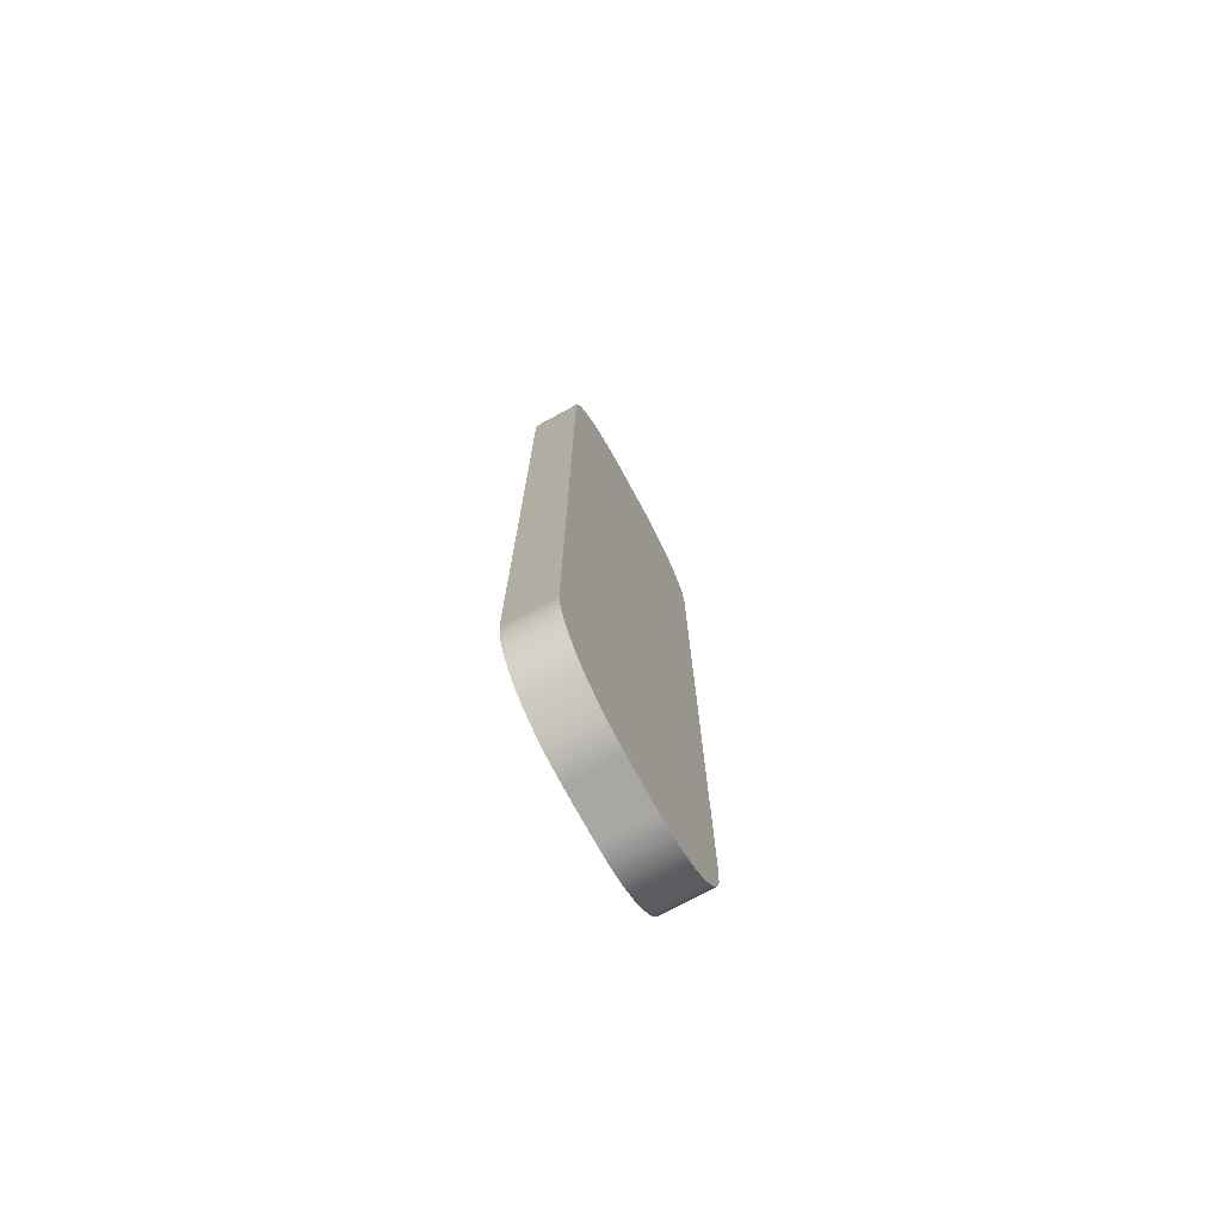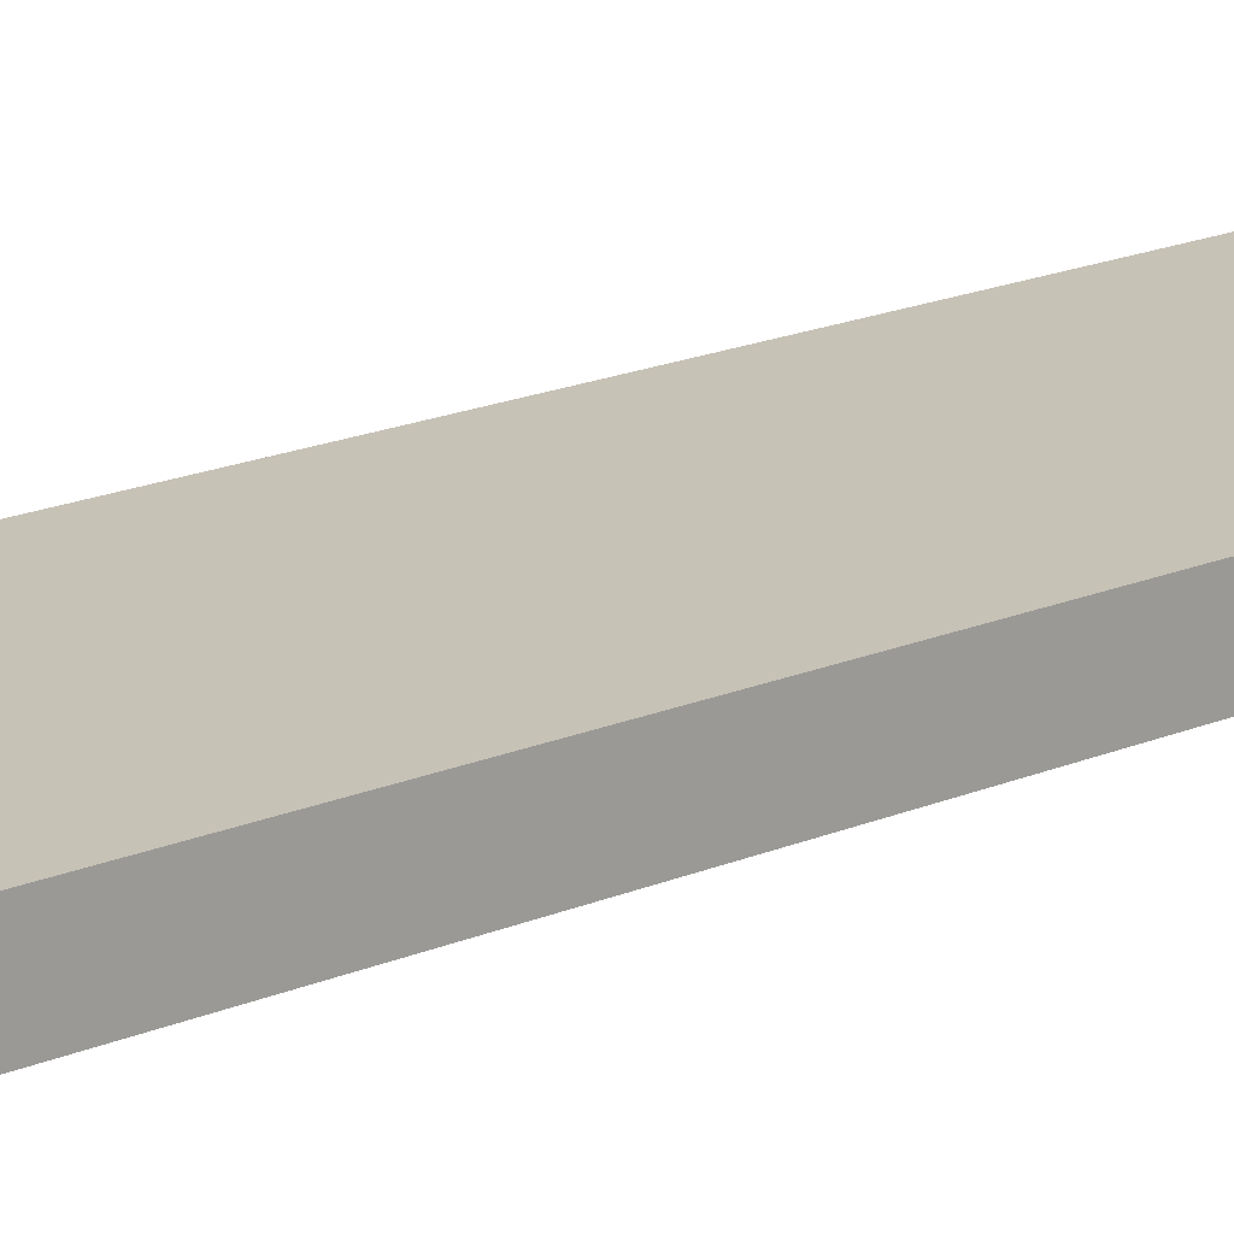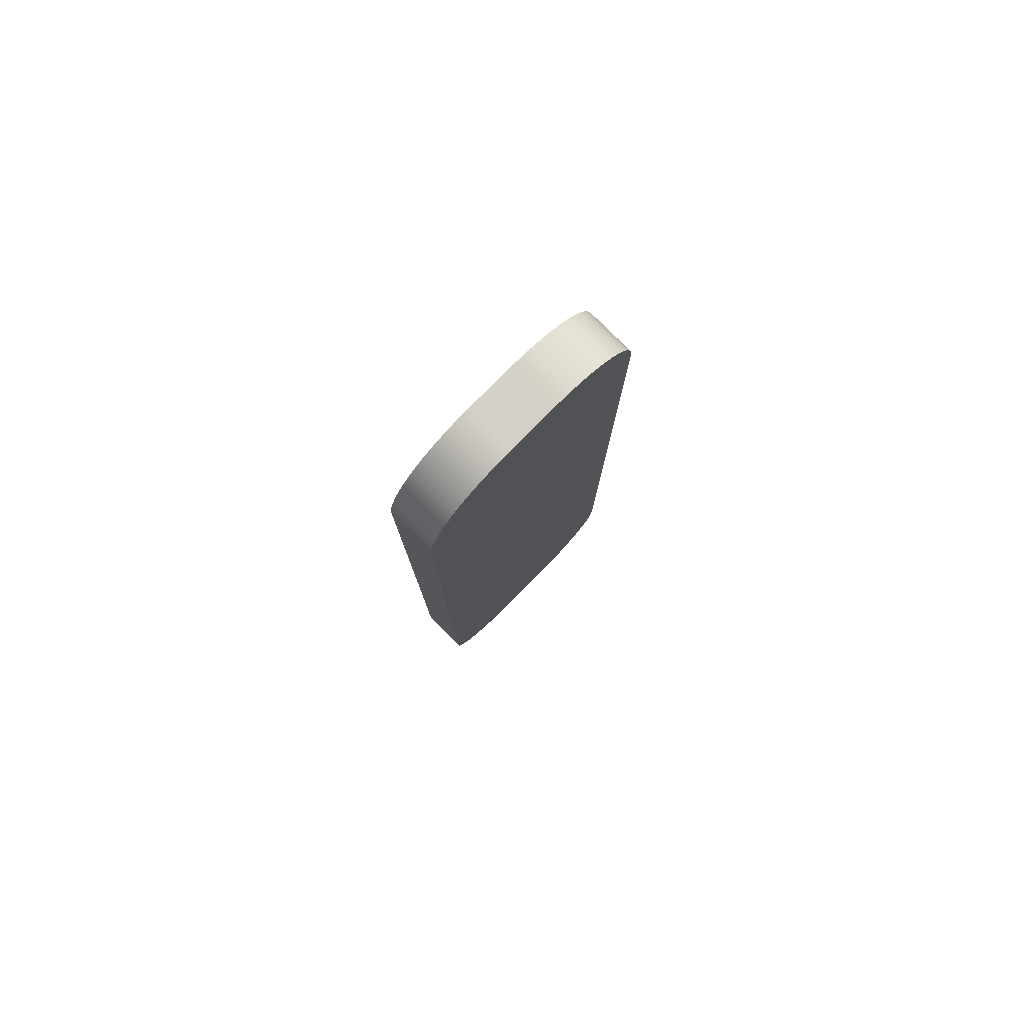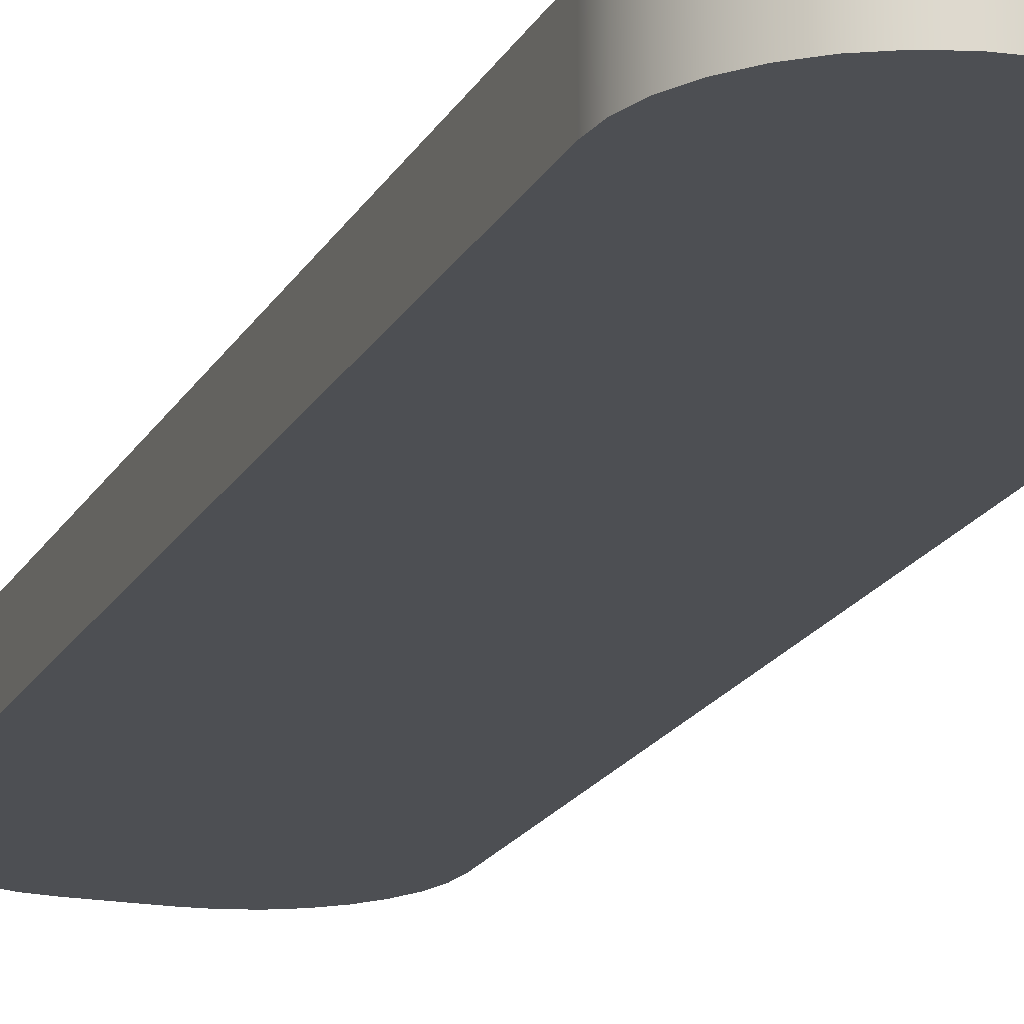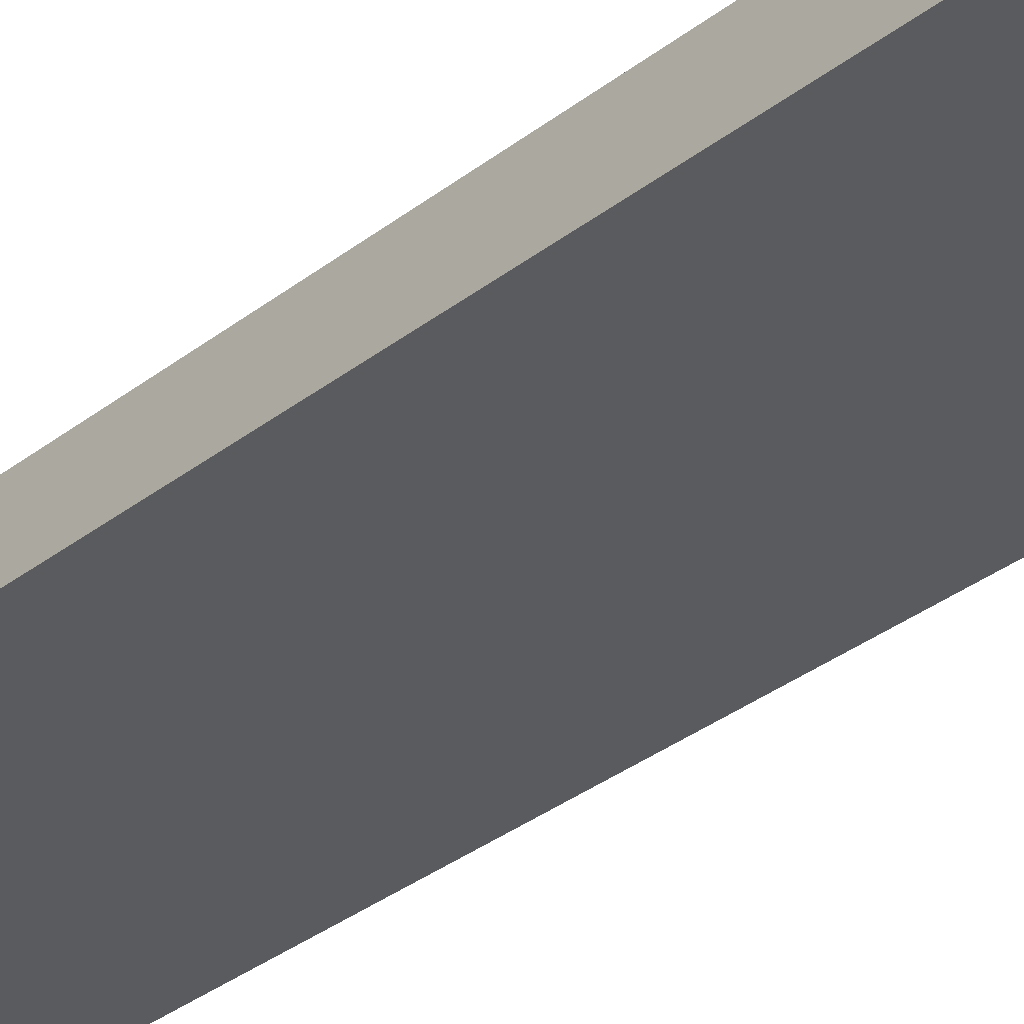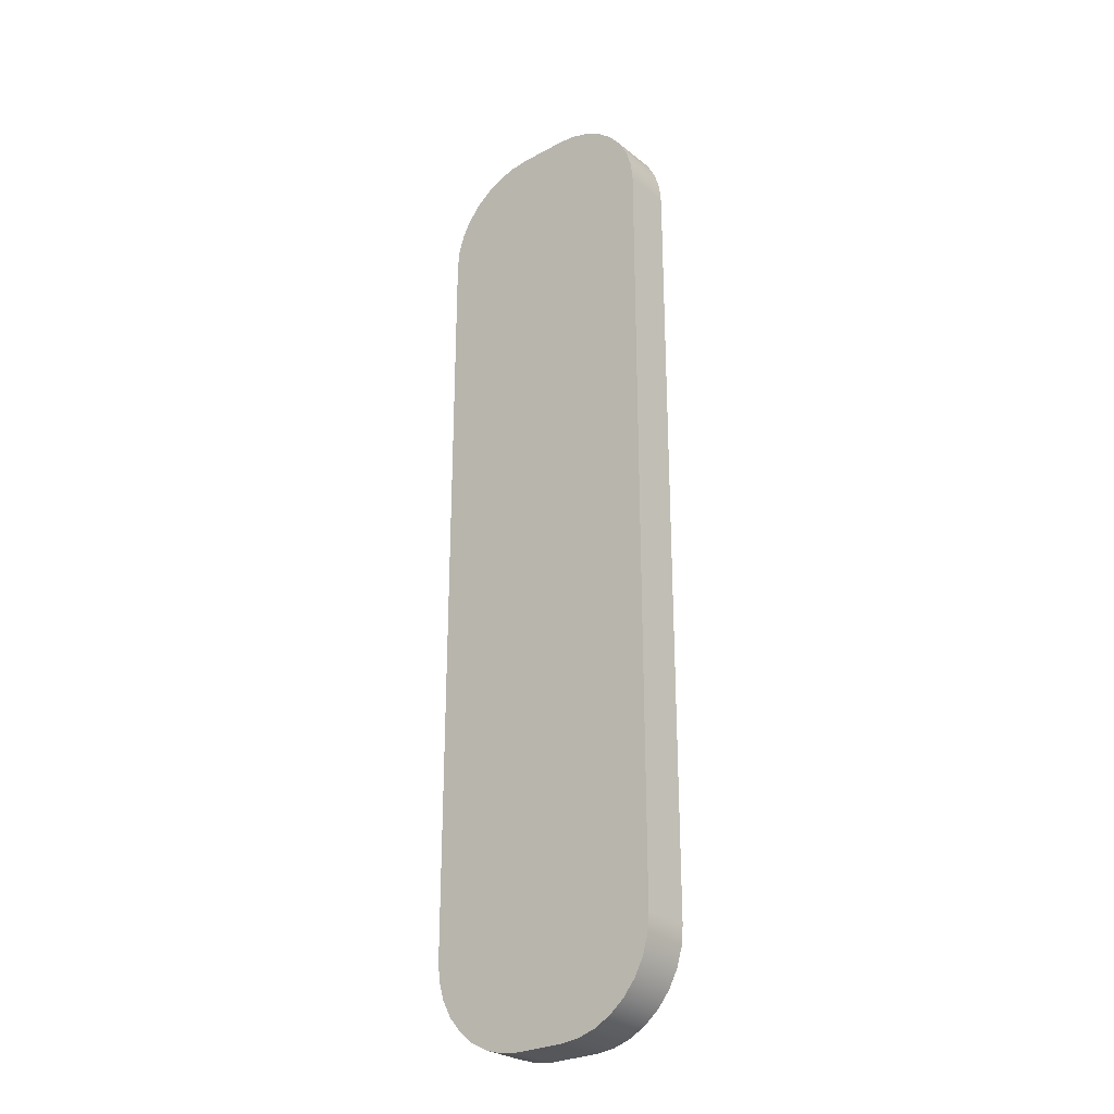
<metadata>
{"format":"obj","ext":"obj","renderer":"f3d","projection":"perspective","resolution":1024,"background":"white","views":[{"elev":-74.7,"azim":-61.5,"up":"+Z"},{"elev":19.2,"azim":-128.3,"up":"+Y"},{"elev":80.0,"azim":134.8,"up":"+Z"},{"elev":-17.9,"azim":-19.9,"up":"+Y"},{"elev":-32.8,"azim":-42.8,"up":"+Y"},{"elev":-27.2,"azim":-140.3,"up":"+Z"}]}
</metadata>
<code>
v 0.5 0 1.8
v 0.5 0 0.2
v 0.5 0.1 0.2
v 0.5 0.1 1.8
v 0.3 0 2
v 0.339 0 1.996
v 0.3765 0 1.985
v 0.4111 0 1.966
v 0.4414 0 1.941
v 0.4663 0 1.911
v 0.4848 0 1.877
v 0.4962 0 1.839
v 0.5 0 1.8
v 0.5 0.1 1.8
v 0.4962 0.1 1.839
v 0.4848 0.1 1.877
v 0.4663 0.1 1.911
v 0.4414 0.1 1.941
v 0.4111 0.1 1.966
v 0.3765 0.1 1.985
v 0.339 0.1 1.996
v 0.3 0.1 2
v 0.2 0 2
v 0.3 0 2
v 0.3 0.1 2
v 0.2 0.1 2
v 0 0 1.8
v 0.003843 0 1.839
v 0.01522 0 1.877
v 0.03371 0 1.911
v 0.05858 0 1.941
v 0.08889 0 1.966
v 0.1235 0 1.985
v 0.161 0 1.996
v 0.2 0 2
v 0.2 0.1 2
v 0.161 0.1 1.996
v 0.1235 0.1 1.985
v 0.08889 0.1 1.966
v 0.05858 0.1 1.941
v 0.03371 0.1 1.911
v 0.01522 0.1 1.877
v 0.003843 0.1 1.839
v 0 0.1 1.8
v -5.551e-17 0 0.2
v 0 0 1.8
v 0 0.1 1.8
v 0 0.1 0.2
v 0.2 0 0
v 0.161 0 0.003843
v 0.1235 0 0.01522
v 0.08889 0 0.03371
v 0.05858 0 0.05858
v 0.03371 0 0.08889
v 0.01522 0 0.1235
v 0.003843 0 0.161
v -5.551e-17 0 0.2
v 0 0.1 0.2
v 0.003843 0.1 0.161
v 0.01522 0.1 0.1235
v 0.03371 0.1 0.08889
v 0.05858 0.1 0.05858
v 0.08889 0.1 0.03371
v 0.1235 0.1 0.01522
v 0.161 0.1 0.003843
v 0.2 0.1 0
v 0.3 0 0
v 0.2 0 0
v 0.2 0.1 0
v 0.3 0.1 0
v 0.5 0 0.2
v 0.4962 0 0.161
v 0.4848 0 0.1235
v 0.4663 0 0.08889
v 0.4414 0 0.05858
v 0.4111 0 0.03371
v 0.3765 0 0.01522
v 0.339 0 0.003843
v 0.3 0 0
v 0.3 0.1 0
v 0.339 0.1 0.003843
v 0.3765 0.1 0.01522
v 0.4111 0.1 0.03371
v 0.4414 0.1 0.05858
v 0.4663 0.1 0.08889
v 0.4848 0.1 0.1235
v 0.4962 0.1 0.161
v 0.5 0.1 0.2
v 0.5 0.1 0.2
v 0.4962 0.1 0.161
v 0.4848 0.1 0.1235
v 0.4663 0.1 0.08889
v 0.4414 0.1 0.05858
v 0.4111 0.1 0.03371
v 0.3765 0.1 0.01522
v 0.339 0.1 0.003843
v 0.3 0.1 0
v 0.2 0.1 0
v 0.161 0.1 0.003843
v 0.1235 0.1 0.01522
v 0.08889 0.1 0.03371
v 0.05858 0.1 0.05858
v 0.03371 0.1 0.08889
v 0.01522 0.1 0.1235
v 0.003843 0.1 0.161
v 0 0.1 0.2
v 0 0.1 1.8
v 0.003843 0.1 1.839
v 0.01522 0.1 1.877
v 0.03371 0.1 1.911
v 0.05858 0.1 1.941
v 0.08889 0.1 1.966
v 0.1235 0.1 1.985
v 0.161 0.1 1.996
v 0.2 0.1 2
v 0.3 0.1 2
v 0.339 0.1 1.996
v 0.3765 0.1 1.985
v 0.4111 0.1 1.966
v 0.4414 0.1 1.941
v 0.4663 0.1 1.911
v 0.4848 0.1 1.877
v 0.4962 0.1 1.839
v 0.5 0.1 1.8
v 0.3 0 0
v 0.339 0 0.003843
v 0.3765 0 0.01522
v 0.4111 0 0.03371
v 0.4414 0 0.05858
v 0.4663 0 0.08889
v 0.4848 0 0.1235
v 0.4962 0 0.161
v 0.5 0 0.2
v 0.5 0 1.8
v 0.4962 0 1.839
v 0.4848 0 1.877
v 0.4663 0 1.911
v 0.4414 0 1.941
v 0.4111 0 1.966
v 0.3765 0 1.985
v 0.339 0 1.996
v 0.3 0 2
v 0.2 0 2
v 0.161 0 1.996
v 0.1235 0 1.985
v 0.08889 0 1.966
v 0.05858 0 1.941
v 0.03371 0 1.911
v 0.01522 0 1.877
v 0.003843 0 1.839
v 0 0 1.8
v -5.551e-17 0 0.2
v 0.003843 0 0.161
v 0.01522 0 0.1235
v 0.03371 0 0.08889
v 0.05858 0 0.05858
v 0.08889 0 0.03371
v 0.1235 0 0.01522
v 0.161 0 0.003843
v 0.2 0 0
g f33e7db4-e2b0-11ea-86ee-54bf646e7e1f
f 1 2 4
f 4 2 3
g f340a06e-e2b0-11ea-867c-54bf646e7e1f
f 22 5 21
f 21 5 6
f 21 6 20
f 20 6 7
f 20 7 19
f 19 7 8
f 19 8 18
f 18 8 9
f 18 9 17
f 17 9 10
f 17 10 16
f 16 10 11
f 16 11 15
f 15 11 12
f 15 12 14
f 14 12 13
g f342ea28-e2b0-11ea-8b9e-54bf646e7e1f
f 23 24 26
f 26 24 25
g f345821e-e2b0-11ea-a023-54bf646e7e1f
f 44 27 43
f 43 27 28
f 43 28 42
f 42 28 29
f 42 29 41
f 41 29 30
f 41 30 40
f 40 30 31
f 40 31 39
f 39 31 32
f 39 32 38
f 38 32 33
f 38 33 37
f 37 33 34
f 37 34 36
f 36 34 35
g f3477da8-e2b0-11ea-ba67-54bf646e7e1f
f 45 46 48
f 48 46 47
g f349ee76-e2b0-11ea-9854-54bf646e7e1f
f 66 49 65
f 65 49 50
f 65 50 64
f 64 50 51
f 64 51 63
f 63 51 52
f 63 52 62
f 62 52 53
f 62 53 61
f 61 53 54
f 61 54 60
f 60 54 55
f 60 55 59
f 59 55 56
f 59 56 58
f 58 56 57
g f34c5f68-e2b0-11ea-99d4-54bf646e7e1f
f 67 68 70
f 70 68 69
g f34e8206-e2b0-11ea-8750-54bf646e7e1f
f 88 71 87
f 87 71 72
f 87 72 86
f 86 72 73
f 86 73 85
f 85 73 74
f 85 74 84
f 84 74 75
f 84 75 83
f 83 75 76
f 83 76 82
f 82 76 77
f 82 77 81
f 81 77 78
f 81 78 80
f 80 78 79
g f3516800-e2b0-11ea-a195-54bf646e7e1f
f 90 91 89
f 89 91 92
f 89 92 93
f 93 94 89
f 89 94 95
f 89 95 96
f 96 97 89
f 89 97 98
f 89 98 106
f 106 98 99
f 106 99 100
f 100 101 106
f 106 101 102
f 106 102 103
f 103 104 106
f 106 104 105
f 89 106 124
f 124 106 107
f 124 107 116
f 116 107 115
f 115 107 114
f 114 107 113
f 113 107 112
f 112 107 111
f 111 107 110
f 110 107 109
f 109 107 108
f 116 117 124
f 124 117 118
f 124 118 119
f 119 120 124
f 124 120 121
f 124 121 122
f 122 123 124
g f354ea24-e2b0-11ea-b35c-54bf646e7e1f
f 126 133 125
f 125 133 152
f 125 152 160
f 160 152 159
f 159 152 158
f 158 152 157
f 157 152 156
f 156 152 155
f 155 152 154
f 154 152 153
f 126 127 133
f 133 127 128
f 133 128 129
f 129 130 133
f 133 130 131
f 133 131 132
f 152 133 151
f 151 133 134
f 151 134 143
f 143 134 142
f 142 134 141
f 141 134 140
f 140 134 139
f 139 134 138
f 138 134 137
f 137 134 136
f 136 134 135
f 143 144 151
f 151 144 145
f 151 145 146
f 146 147 151
f 151 147 148
f 151 148 149
f 149 150 151

</code>
